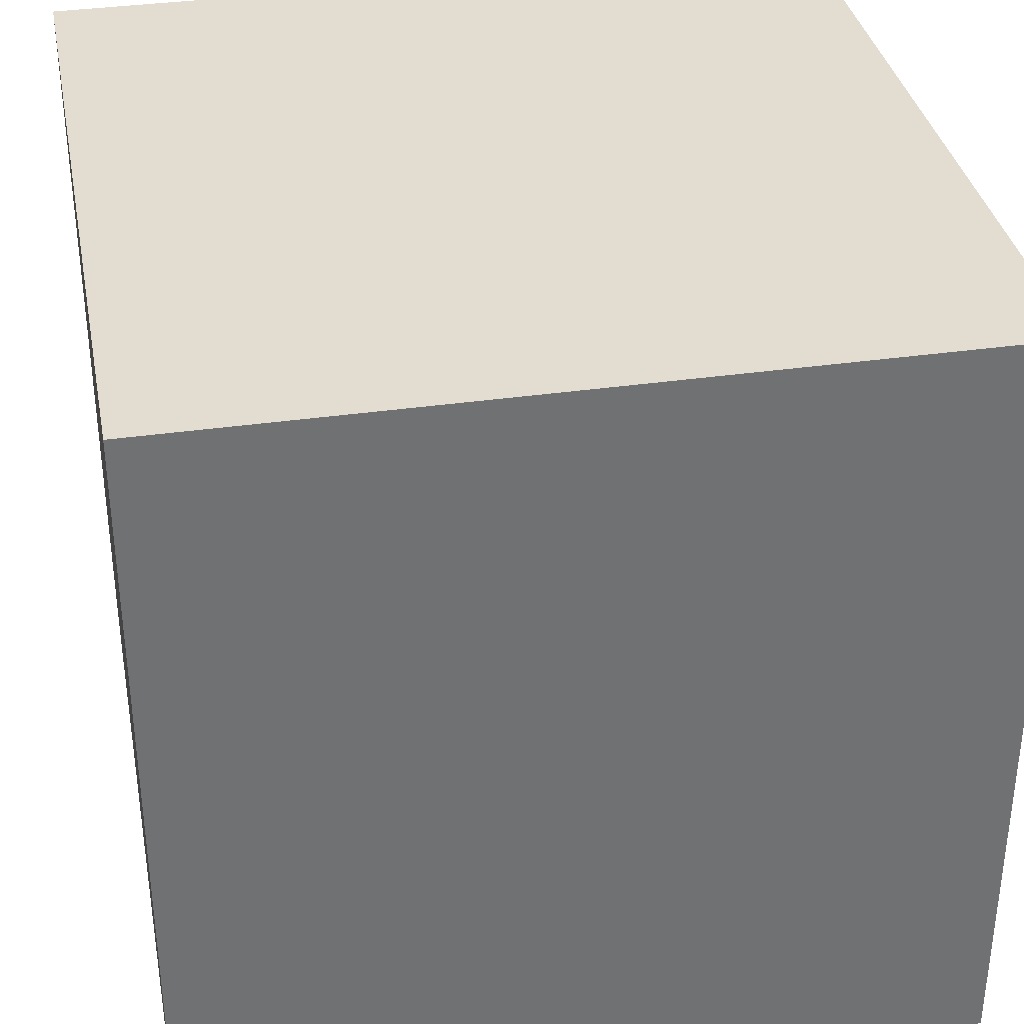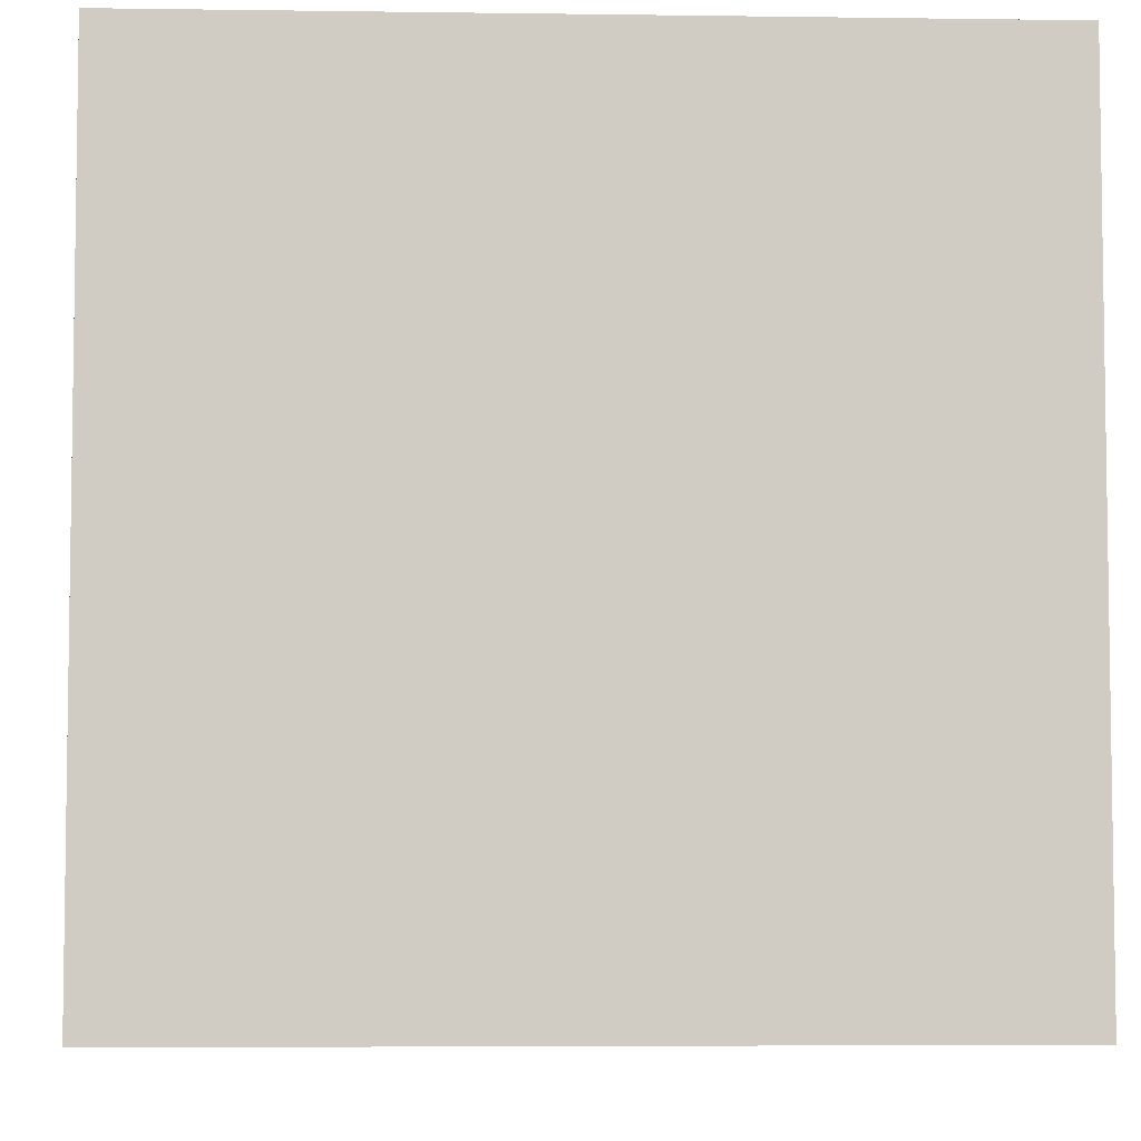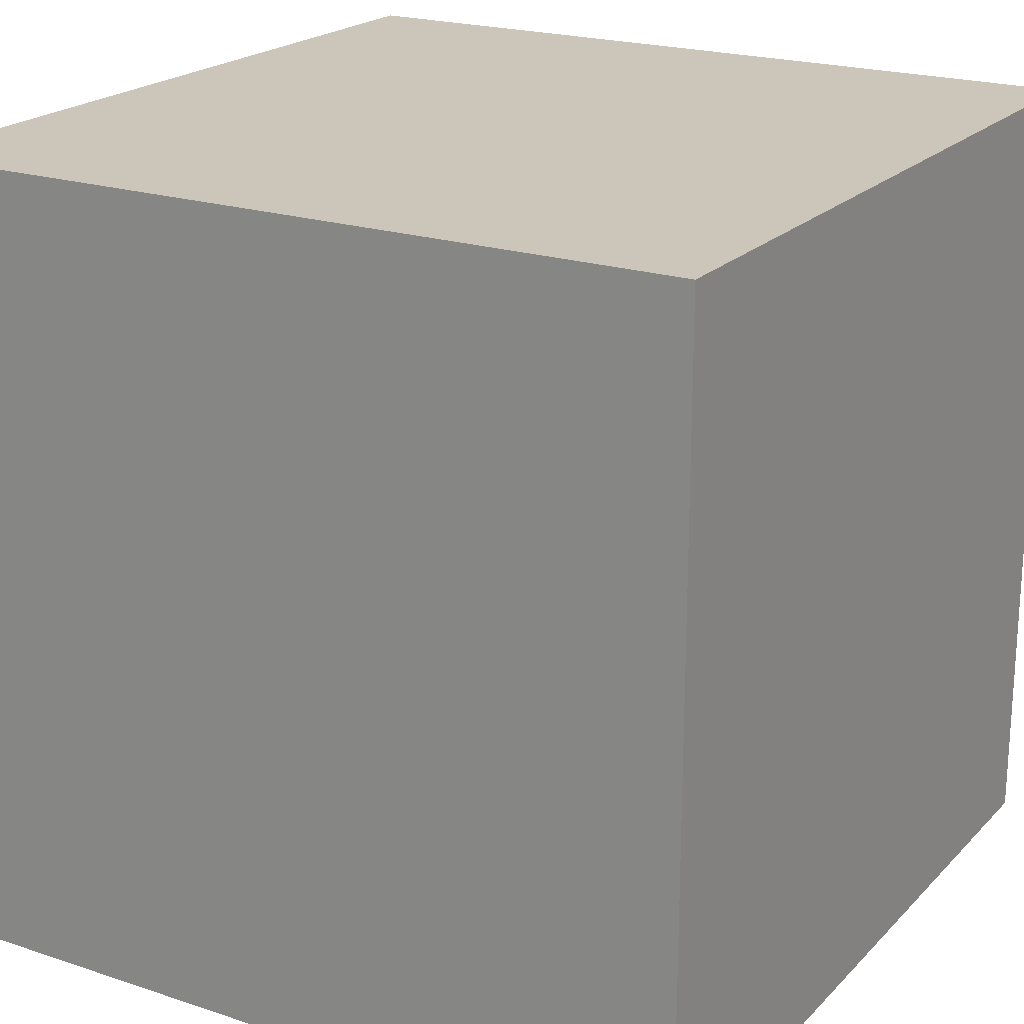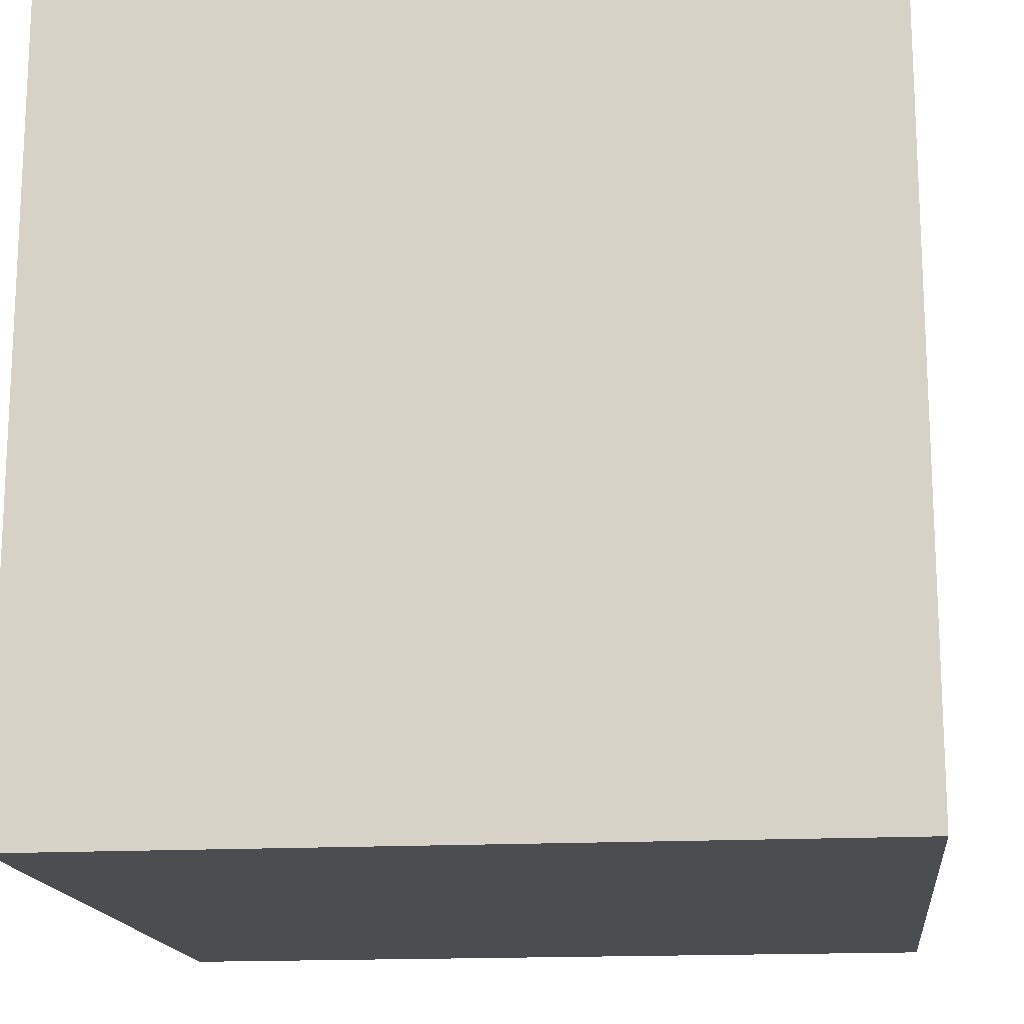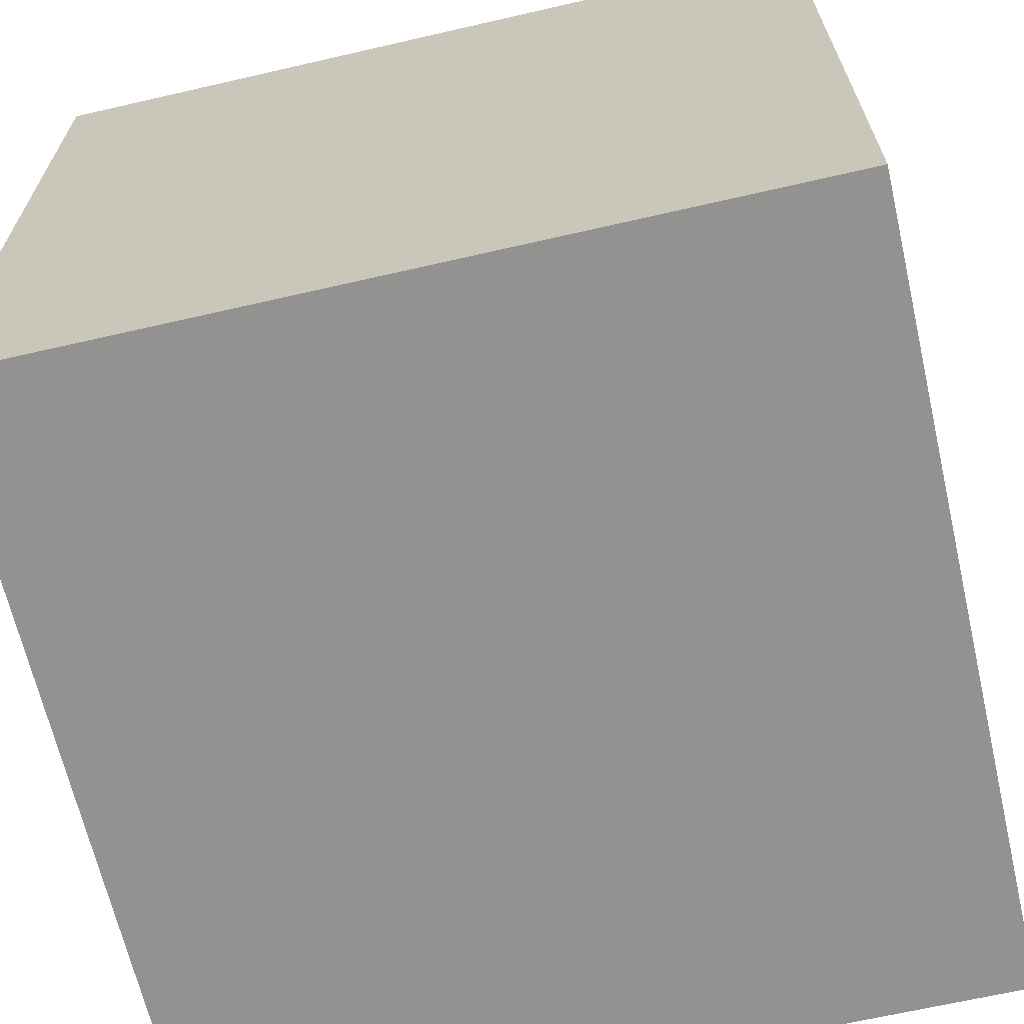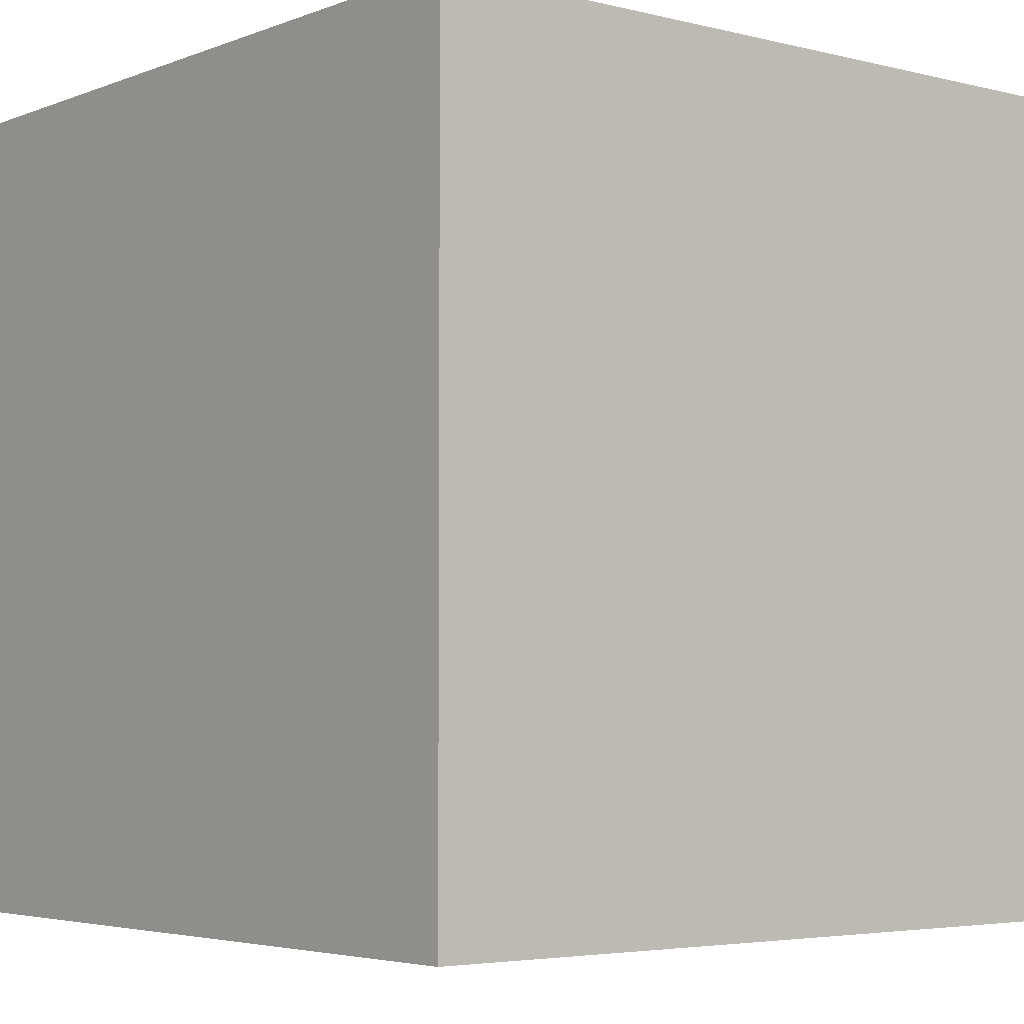
<metadata>
{"format":"obj","ext":"obj","renderer":"f3d","projection":"perspective","resolution":1024,"background":"white","views":[{"elev":35.3,"azim":79.2,"up":"+Y"},{"elev":-5.4,"azim":-92.5,"up":"+Y"},{"elev":21.0,"azim":-59.3,"up":"+Z"},{"elev":-16.1,"azim":6.5,"up":"+Y"},{"elev":-66.2,"azim":13.0,"up":"+Z"},{"elev":-4.2,"azim":-39.1,"up":"+Y"}]}
</metadata>
<code>
v -8 -8 -8
v -8 -8 8
v -8 8 8
v -8 8 -8
v 8 8 8
v 8 -8 8
v 8 -8 -8
v 8 8 -8
o entity0_brush0
f 1 2 3 4
f 5 3 2 6
f 6 2 1 7
f 8 4 3 5
f 7 1 4 8
f 8 5 6 7

</code>
